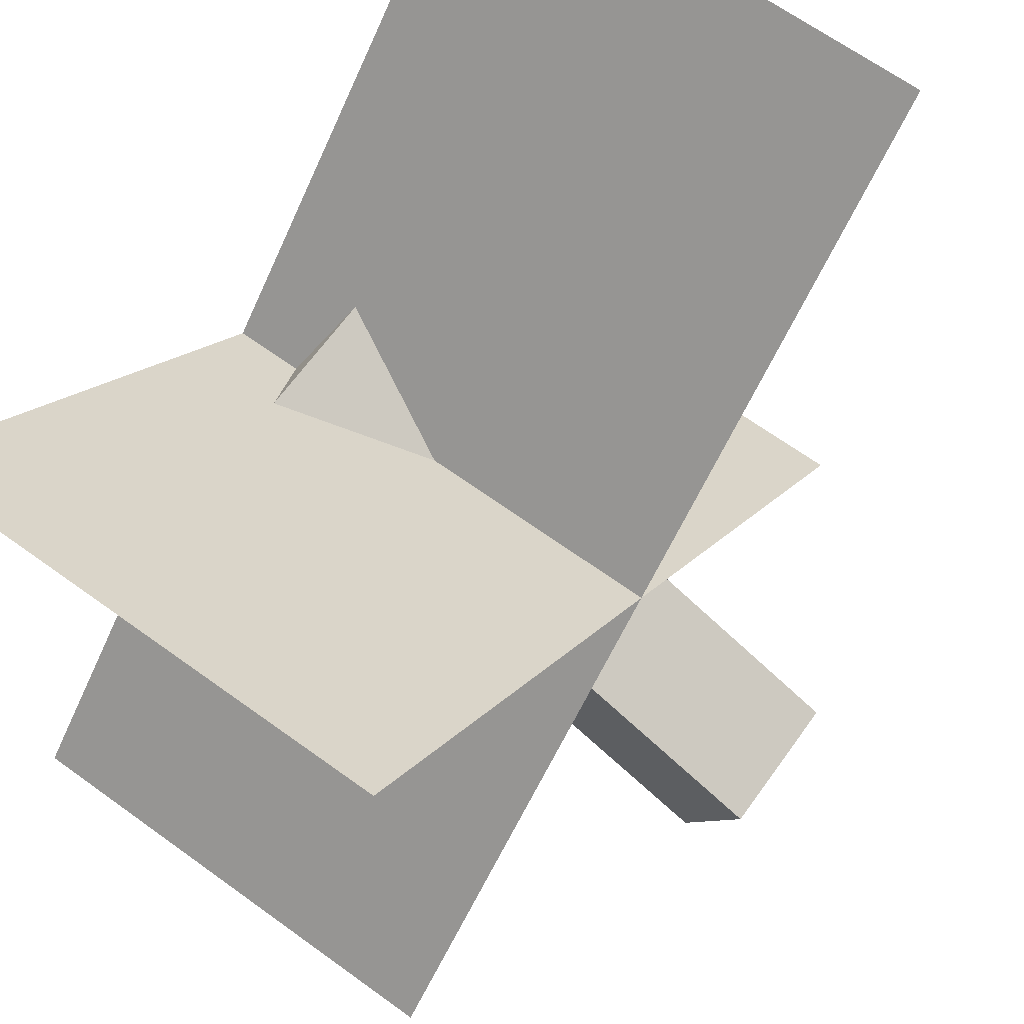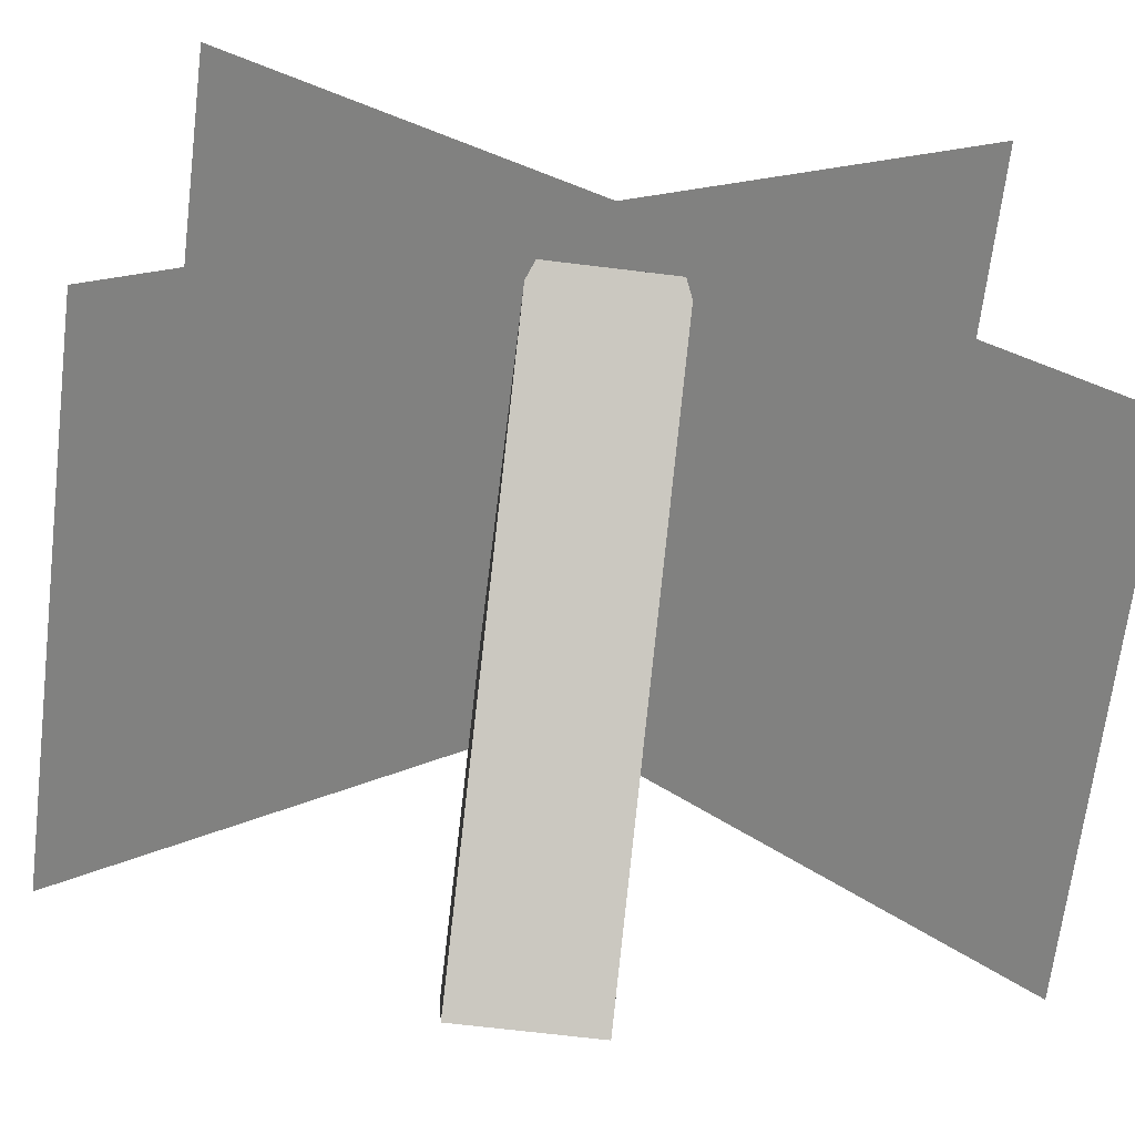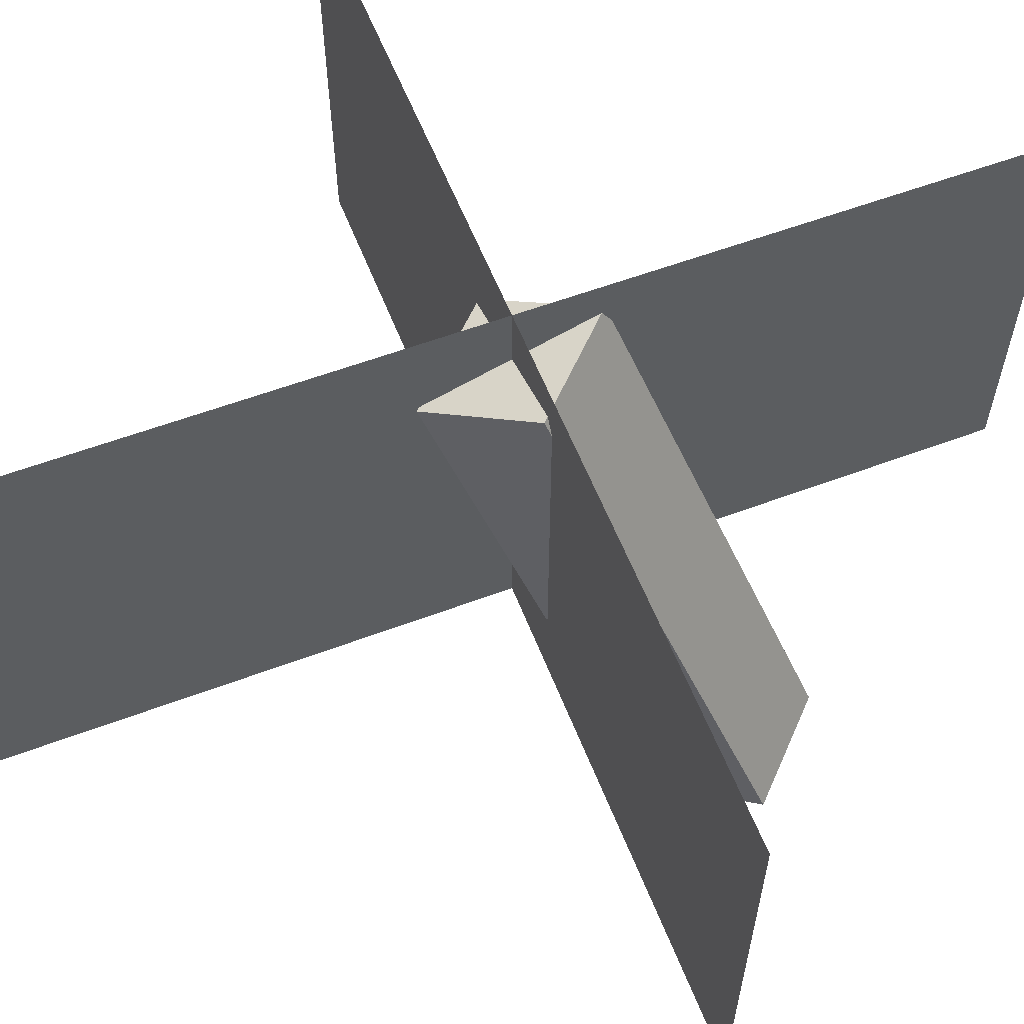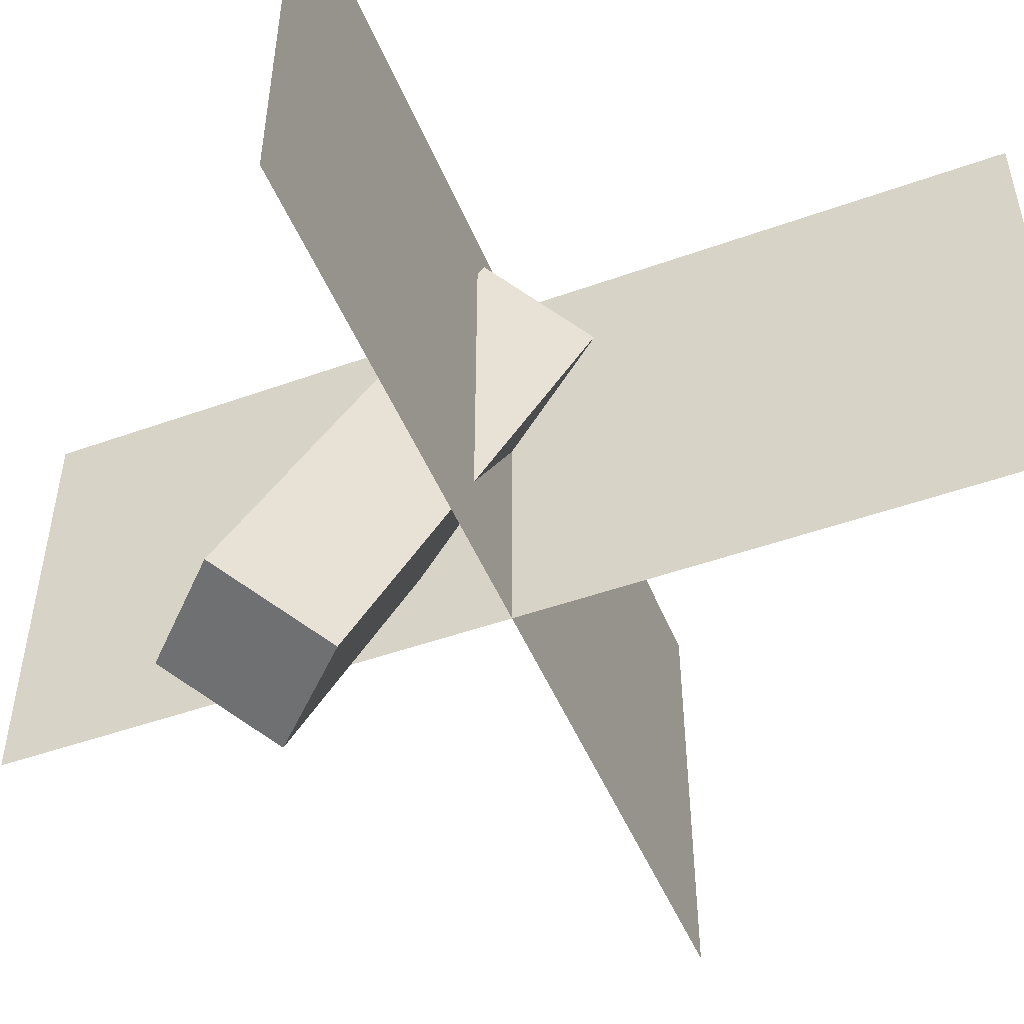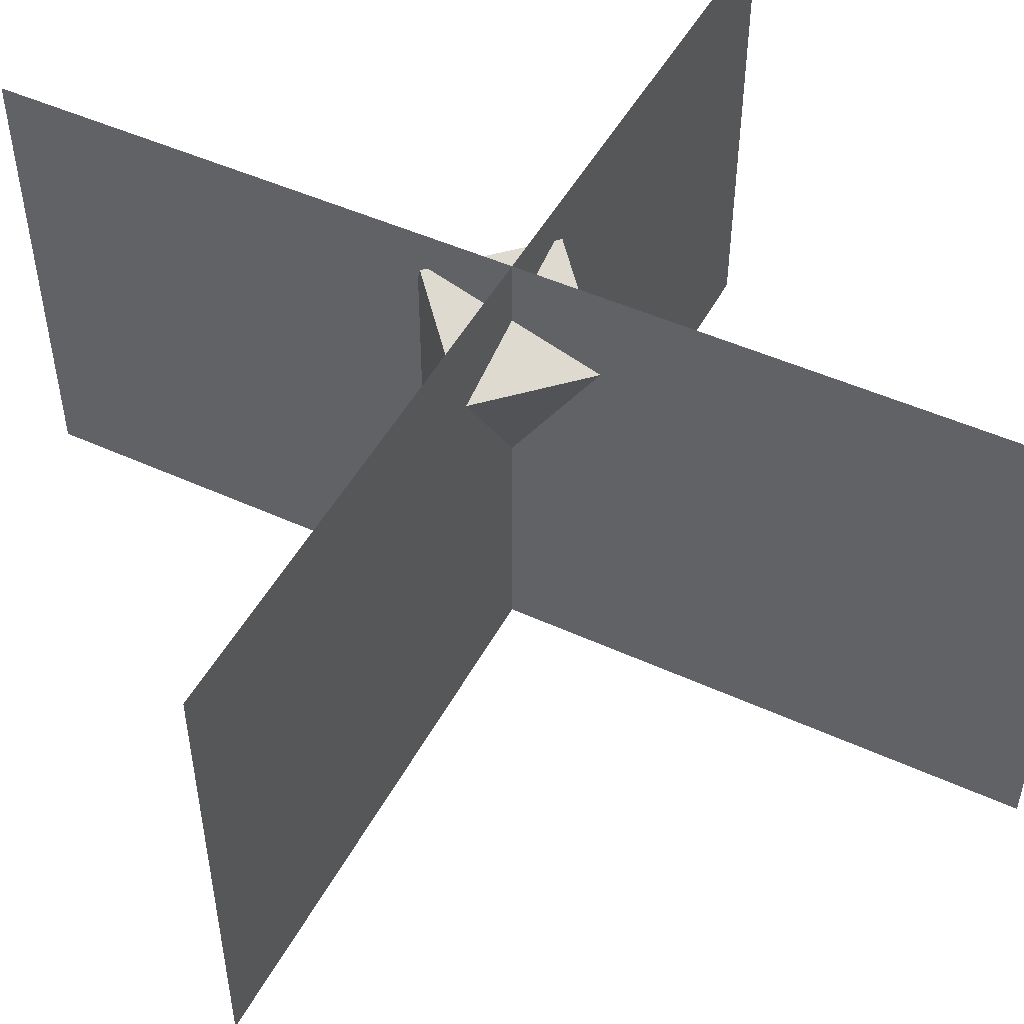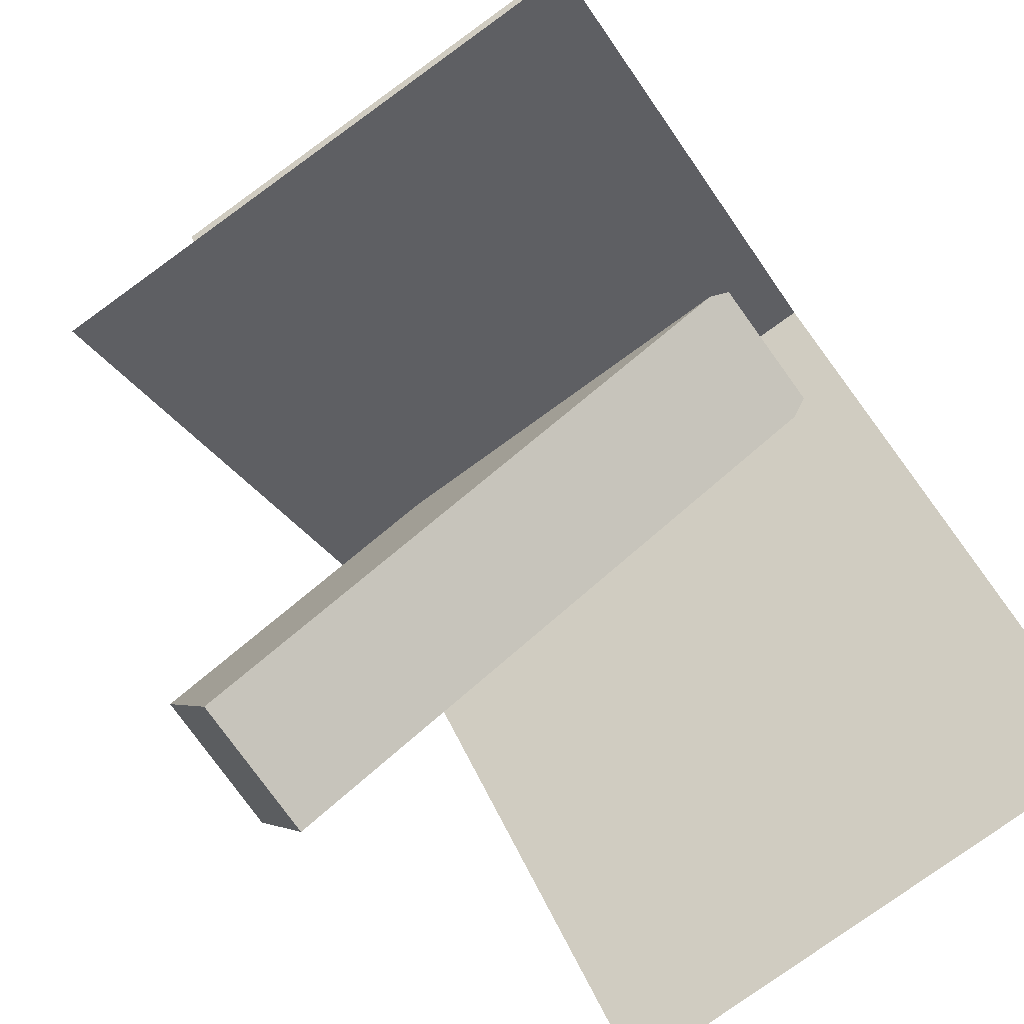
<metadata>
{"format":"obj","ext":"obj","renderer":"f3d","projection":"perspective","resolution":1024,"background":"white","views":[{"elev":66.6,"azim":-54.1,"up":"+Z"},{"elev":-67.3,"azim":173.0,"up":"+Z"},{"elev":58.4,"azim":113.8,"up":"+Y"},{"elev":-48.4,"azim":-113.2,"up":"+Y"},{"elev":48.3,"azim":-17.9,"up":"+Y"},{"elev":-78.4,"azim":125.8,"up":"+Z"}]}
</metadata>
<code>
o Cube_Cube.001
v -0.06247 -0.04733 0.06815
v -0.06247 -0.5595 -0.1644
v -0.06247 0.004344 -0.04567
v -0.06247 -0.5078 -0.2782
v 0.06253 -0.04733 0.06815
v 0.06253 -0.5595 -0.1644
v 0.06253 0.004344 -0.04567
v 0.06253 -0.5078 -0.2782
v 0.3536 0.04 0.3636
v 0.3536 -0.3975 0.3636
v -0.3535 0.04 -0.3436
v -0.3535 -0.3975 -0.3436
v 0.3536 0.04 -0.3436
v -0.3535 0.04 0.3636
v 0.3536 -0.3975 -0.3436
v -0.3535 -0.3975 0.3636
f 3 1 5 7
f 8 4 2 6
f 3 4 8 7
f 1 3 4 2
f 5 1 2 6
f 7 8 6 5
f 9 10 12 11
f 13 14 16 15

</code>
